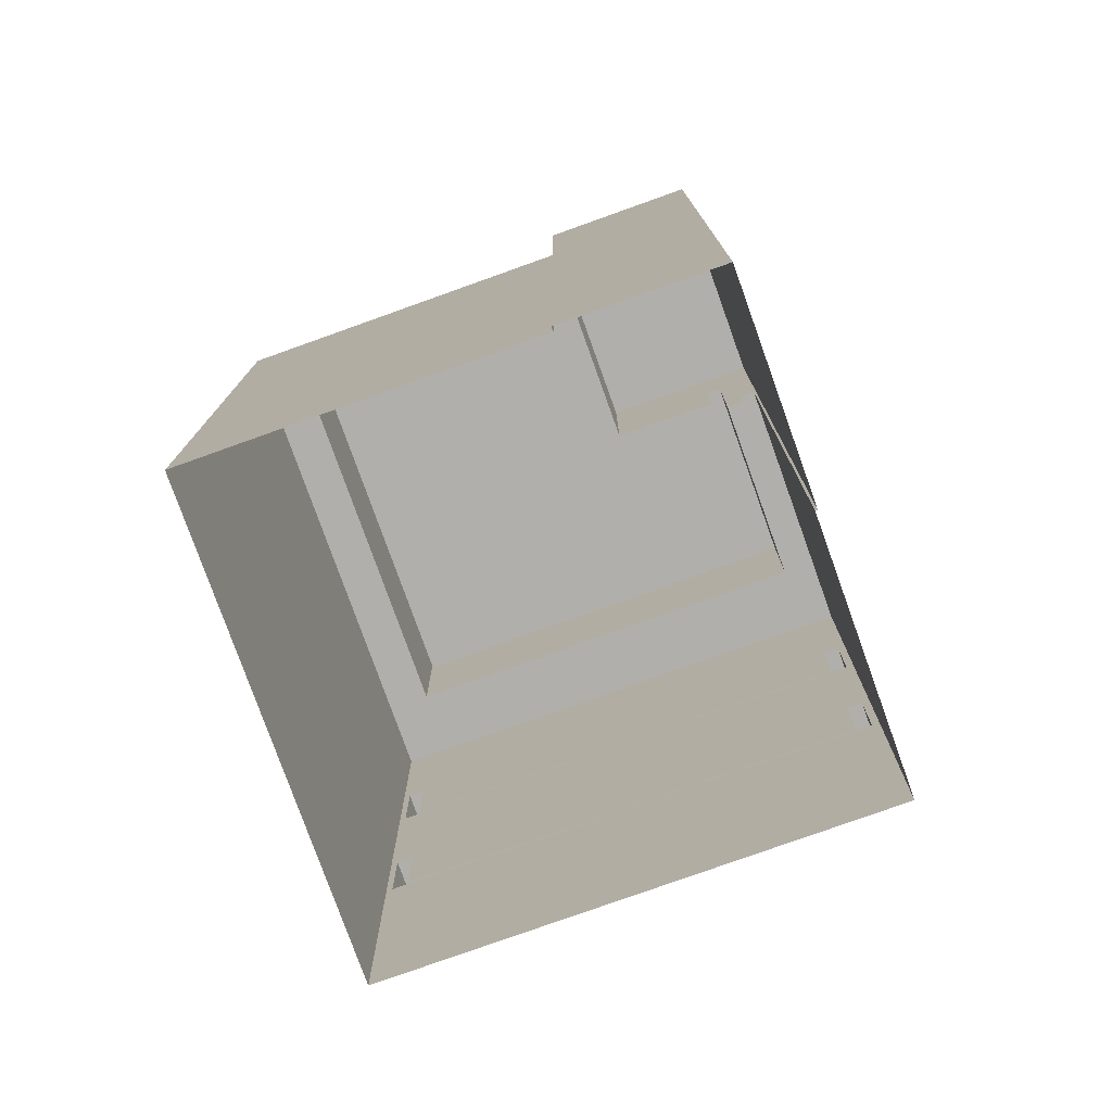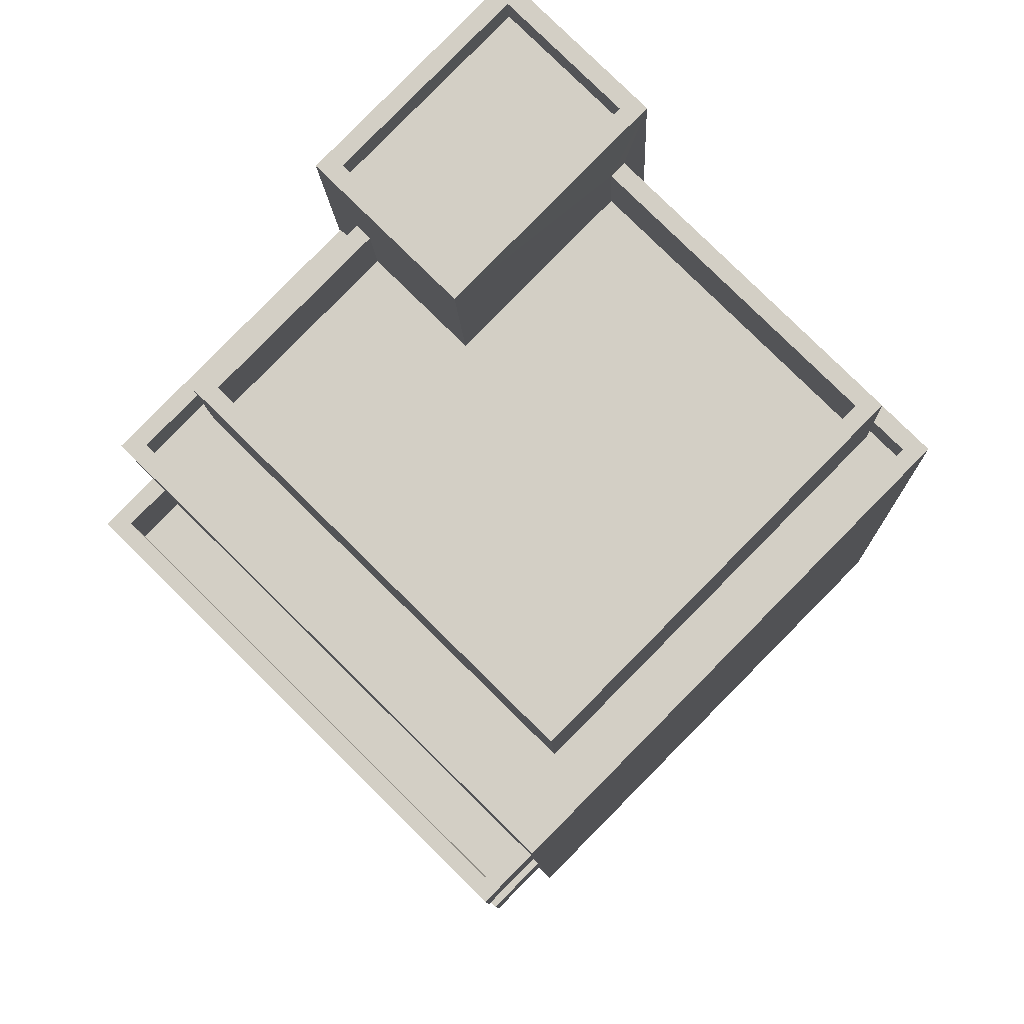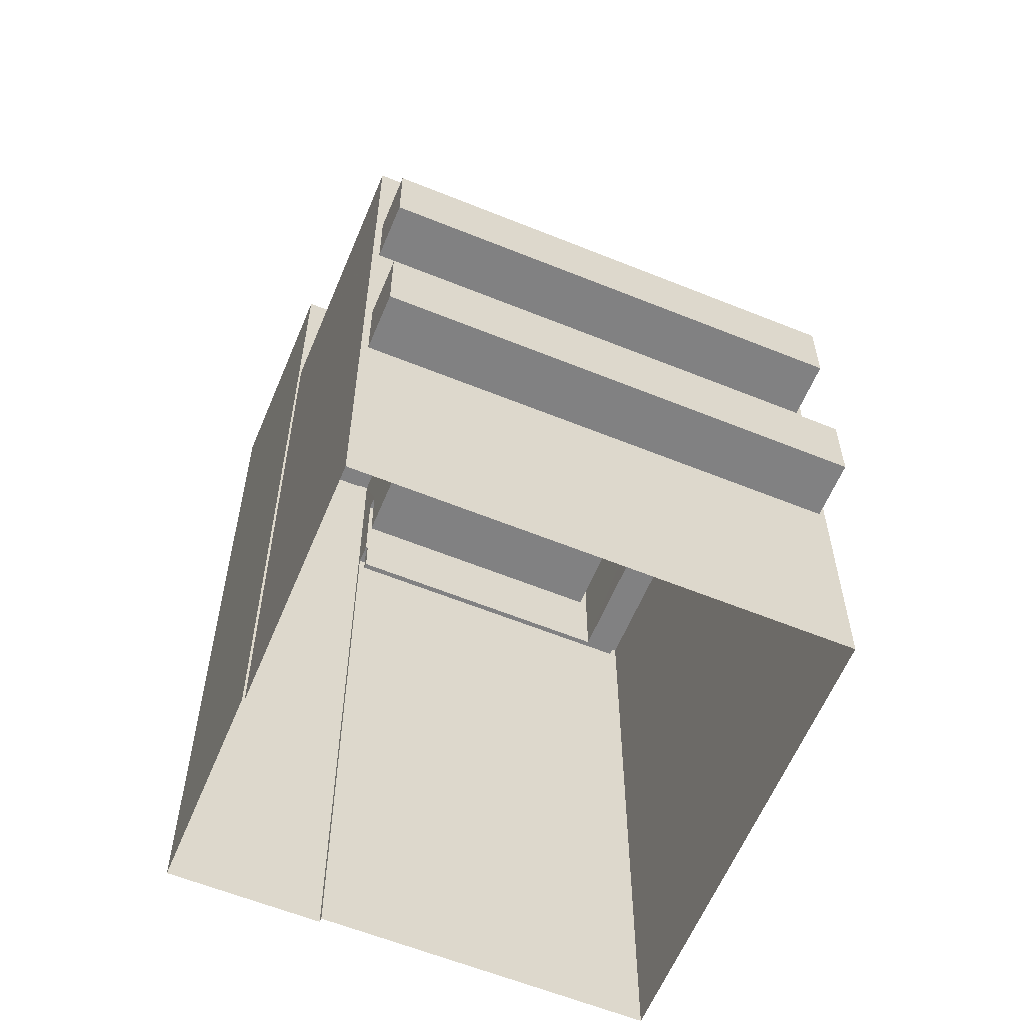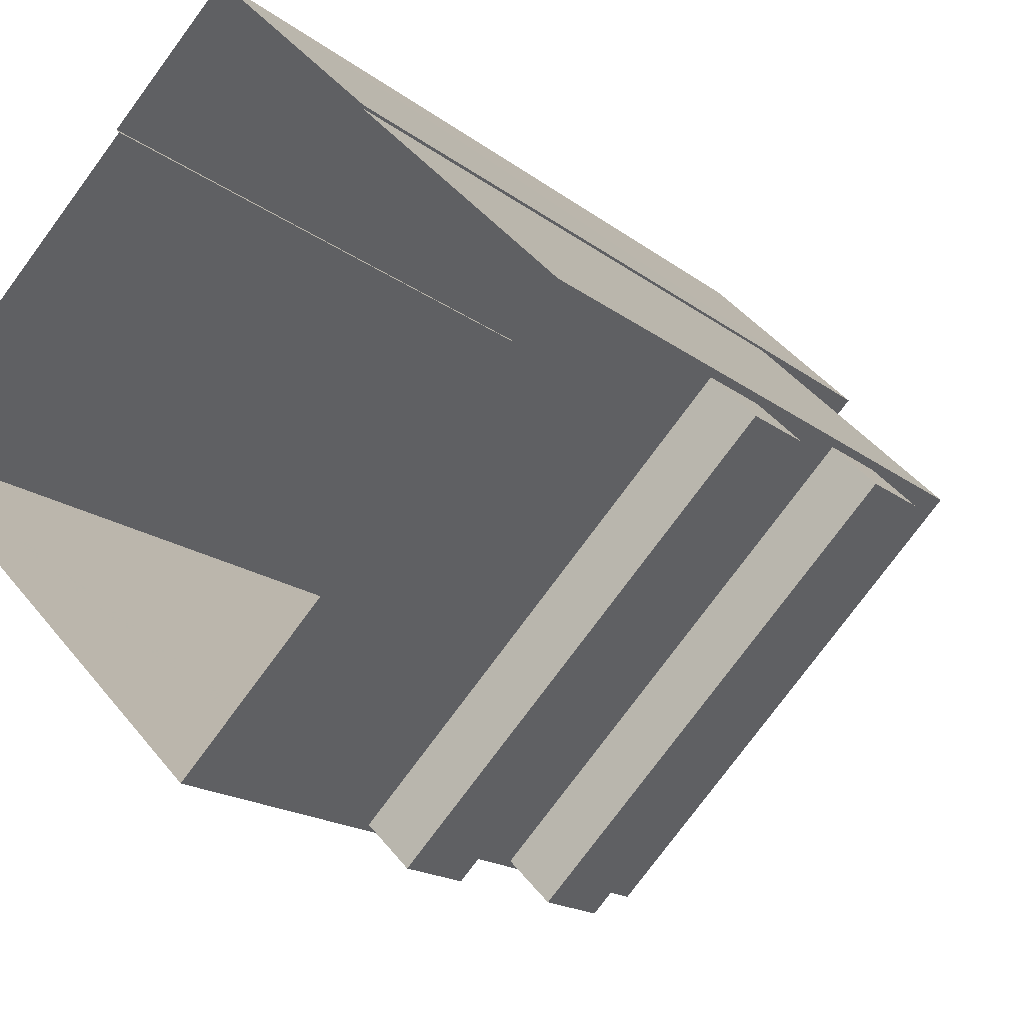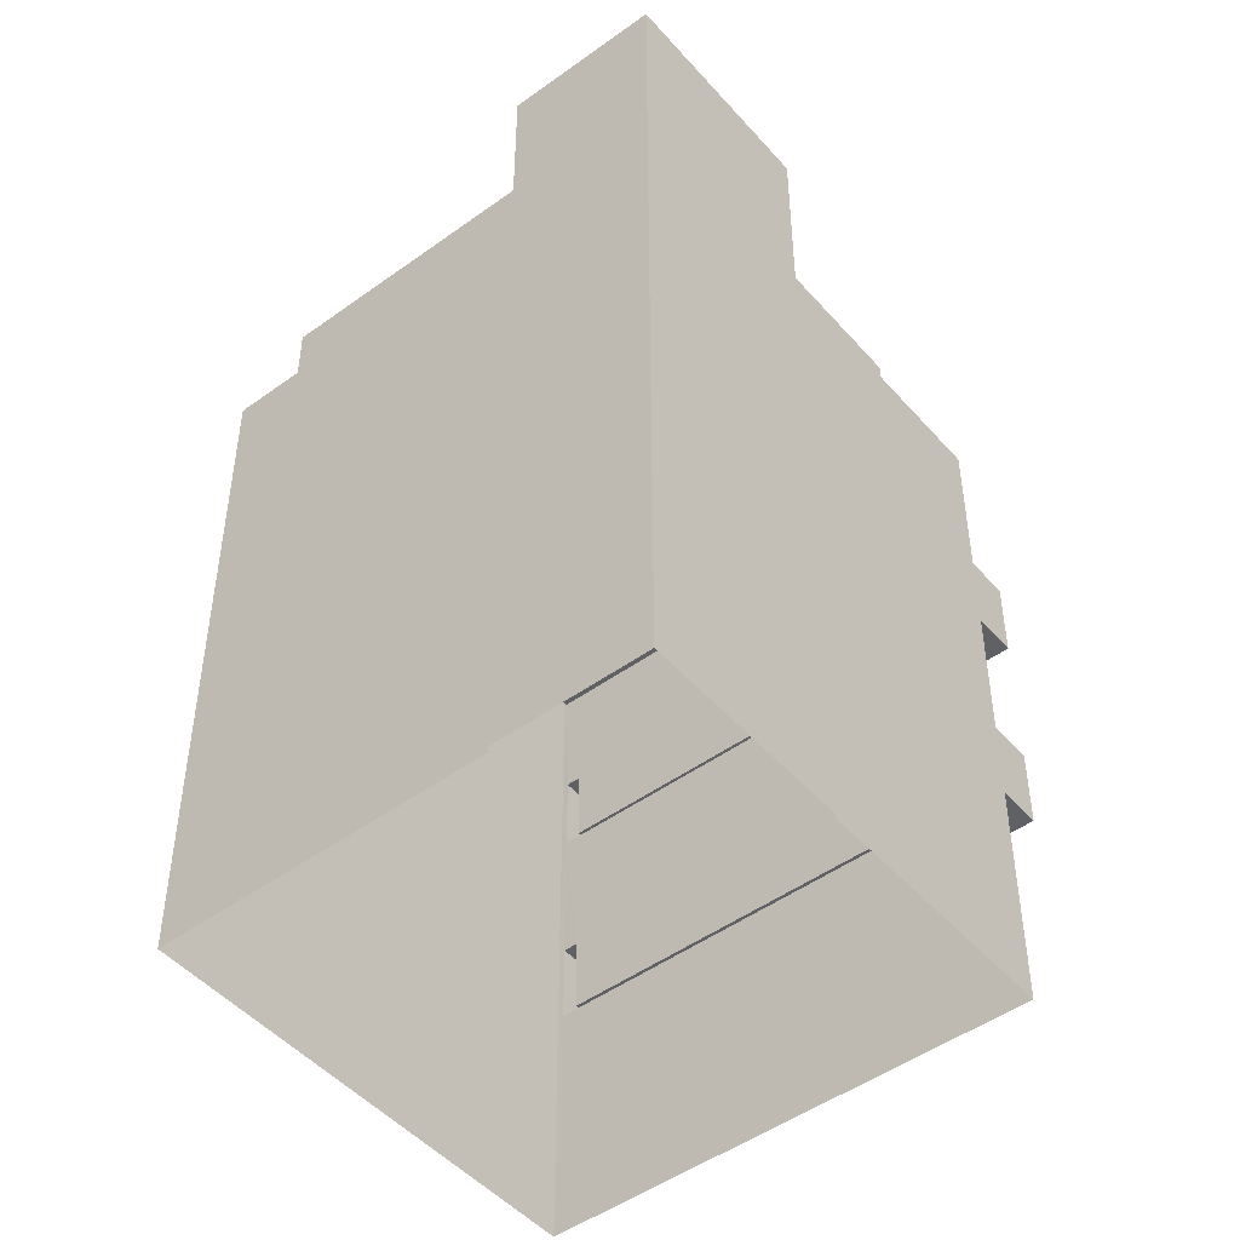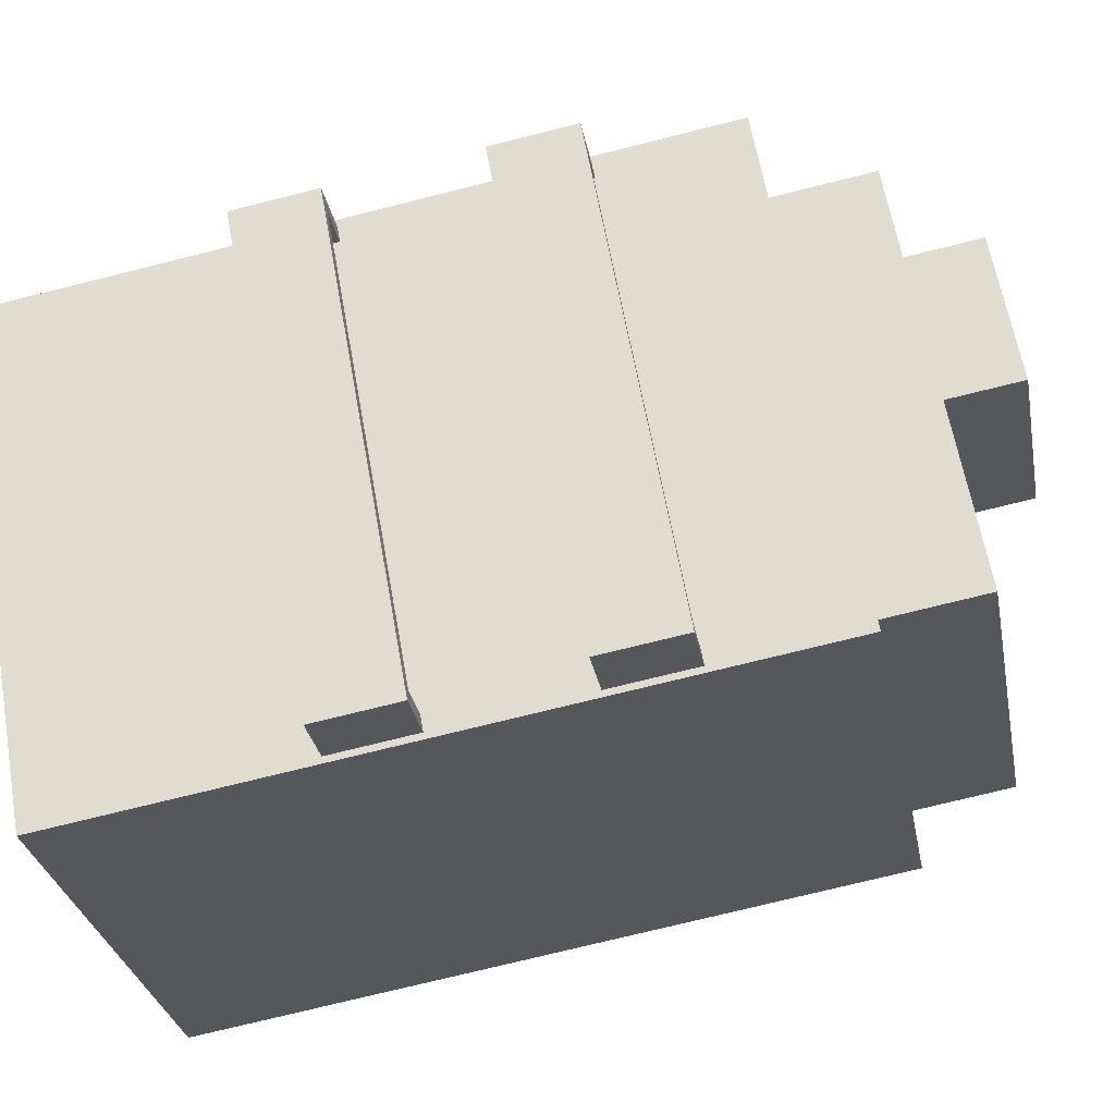
<metadata>
{"format":"obj","ext":"obj","renderer":"f3d","projection":"perspective","resolution":1024,"background":"white","views":[{"elev":-78.1,"azim":155.0,"up":"+Z"},{"elev":-9.2,"azim":2.0,"up":"+Y"},{"elev":-60.4,"azim":-67.2,"up":"+Z"},{"elev":-16.8,"azim":-146.8,"up":"+Y"},{"elev":-48.1,"azim":174.4,"up":"+Z"},{"elev":-74.2,"azim":-76.0,"up":"+Y"}]}
</metadata>
<code>
v 1.265e+04 -1.565e+04 21.12
v 1.265e+04 -1.565e+04 21.12
v 1.265e+04 -1.566e+04 21.12
v 1.266e+04 -1.565e+04 21.12
v 1.265e+04 -1.565e+04 21.12
v 1.265e+04 -1.565e+04 21.12
v 1.265e+04 -1.565e+04 21.12
v 1.265e+04 -1.565e+04 21.12
v 1.265e+04 -1.565e+04 24.31
v 1.265e+04 -1.566e+04 24.31
v 1.265e+04 -1.565e+04 24.31
v 1.265e+04 -1.566e+04 24.31
v 1.265e+04 -1.566e+04 27.19
v 1.265e+04 -1.566e+04 27.19
v 1.265e+04 -1.565e+04 27.19
v 1.265e+04 -1.565e+04 27.19
v 1.265e+04 -1.565e+04 24.36
v 1.265e+04 -1.565e+04 24.36
v 1.265e+04 -1.566e+04 24.36
v 1.265e+04 -1.566e+04 24.36
v 1.265e+04 -1.565e+04 25.36
v 1.265e+04 -1.565e+04 25.36
v 1.265e+04 -1.565e+04 25.36
v 1.265e+04 -1.566e+04 25.36
v 1.265e+04 -1.566e+04 25.36
v 1.265e+04 -1.566e+04 25.36
v 1.265e+04 -1.566e+04 25.36
v 1.265e+04 -1.565e+04 25.36
v 1.265e+04 -1.565e+04 30.01
v 1.265e+04 -1.565e+04 30.01
v 1.265e+04 -1.565e+04 30.01
v 1.266e+04 -1.565e+04 30.01
v 1.266e+04 -1.565e+04 30.01
v 1.265e+04 -1.565e+04 30.01
v 1.265e+04 -1.565e+04 30.01
v 1.265e+04 -1.565e+04 30.01
v 1.265e+04 -1.565e+04 30.01
v 1.265e+04 -1.566e+04 30.01
v 1.265e+04 -1.566e+04 30.01
v 1.265e+04 -1.565e+04 30.01
v 1.266e+04 -1.565e+04 29.51
v 1.265e+04 -1.565e+04 29.51
v 1.266e+04 -1.565e+04 29.51
v 1.265e+04 -1.566e+04 29.51
v 1.265e+04 -1.566e+04 29.51
v 1.265e+04 -1.565e+04 29.51
v 1.265e+04 -1.565e+04 29.51
v 1.265e+04 -1.565e+04 29.51
v 1.265e+04 -1.565e+04 29.51
v 1.265e+04 -1.565e+04 29.51
v 1.265e+04 -1.566e+04 27.24
v 1.265e+04 -1.565e+04 27.24
v 1.265e+04 -1.566e+04 27.24
v 1.265e+04 -1.565e+04 27.24
v 1.265e+04 -1.566e+04 28.24
v 1.265e+04 -1.566e+04 28.24
v 1.265e+04 -1.566e+04 28.24
v 1.265e+04 -1.566e+04 28.24
v 1.265e+04 -1.565e+04 28.24
v 1.265e+04 -1.565e+04 28.24
v 1.265e+04 -1.565e+04 28.24
v 1.265e+04 -1.565e+04 28.24
v 1.266e+04 -1.565e+04 30.29
v 1.265e+04 -1.565e+04 30.29
v 1.265e+04 -1.566e+04 30.29
v 1.265e+04 -1.565e+04 30.29
v 1.265e+04 -1.565e+04 30.29
v 1.265e+04 -1.565e+04 30.29
v 1.265e+04 -1.565e+04 31.29
v 1.265e+04 -1.565e+04 31.29
v 1.266e+04 -1.565e+04 31.29
v 1.266e+04 -1.565e+04 31.29
v 1.265e+04 -1.565e+04 31.29
v 1.265e+04 -1.565e+04 31.29
v 1.265e+04 -1.565e+04 31.29
v 1.265e+04 -1.565e+04 31.29
v 1.265e+04 -1.566e+04 31.29
v 1.265e+04 -1.566e+04 31.29
v 1.265e+04 -1.565e+04 32.49
v 1.265e+04 -1.565e+04 32.49
v 1.265e+04 -1.565e+04 32.49
v 1.265e+04 -1.565e+04 32.49
v 1.265e+04 -1.565e+04 32.49
v 1.265e+04 -1.565e+04 32.49
v 1.265e+04 -1.565e+04 32.49
v 1.265e+04 -1.565e+04 32.49
v 1.265e+04 -1.565e+04 32.09
v 1.265e+04 -1.565e+04 32.09
v 1.265e+04 -1.565e+04 32.09
v 1.265e+04 -1.565e+04 32.09
v 1.265e+04 -1.566e+04 24.36
v 1.265e+04 -1.566e+04 25.36
v 1.265e+04 -1.566e+04 24.36
v 1.265e+04 -1.565e+04 28.24
v 1.265e+04 -1.565e+04 27.24
v 1.265e+04 -1.565e+04 27.24
f 1 2 3
f 4 3 5
f 2 6 7
f 8 5 7
f 3 2 5
f 5 2 7
f 9 10 11
f 9 12 10
f 13 14 15
f 16 13 15
f 17 18 19
f 20 17 19
f 21 22 23
f 24 25 26
f 24 27 25
f 28 22 21
f 27 22 28
f 27 24 22
f 29 30 31
f 32 30 33
f 34 35 36
f 37 34 36
f 32 38 39
f 38 35 39
f 29 31 40
f 36 35 38
f 32 33 38
f 33 30 29
f 41 42 43
f 41 44 45
f 44 46 45
f 43 42 47
f 48 49 46
f 48 50 49
f 44 48 46
f 41 43 44
f 51 52 53
f 51 54 52
f 55 56 57
f 57 56 58
f 59 60 61
f 62 59 61
f 56 60 58
f 61 60 56
f 63 64 65
f 65 64 66
f 63 67 64
f 66 64 68
f 69 70 71
f 72 69 71
f 73 74 75
f 76 73 75
f 72 71 77
f 75 74 77
f 78 75 77
f 71 78 77
f 79 80 81
f 82 83 84
f 80 85 81
f 86 82 84
f 85 83 82
f 81 85 82
f 87 88 89
f 87 90 88
f 79 84 80
f 79 86 84
f 20 19 24
f 26 20 24
f 22 19 18
f 22 24 19
f 17 22 18
f 17 23 22
f 27 10 91
f 27 91 25
f 10 12 91
f 10 28 11
f 10 27 28
f 9 11 28
f 21 9 28
f 35 62 39
f 92 39 13
f 12 3 93
f 59 35 94
f 25 92 13
f 3 9 1
f 91 12 93
f 95 1 9
f 96 95 16
f 13 26 25
f 26 23 20
f 20 23 17
f 35 59 62
f 12 9 3
f 62 54 51
f 21 95 9
f 23 16 21
f 13 16 23
f 13 39 57
f 57 39 55
f 62 51 55
f 62 55 39
f 21 16 95
f 26 13 23
f 92 32 39
f 4 32 92
f 3 4 93
f 4 92 93
f 95 34 2
f 2 1 95
f 94 35 34
f 94 34 95
f 30 32 4
f 5 30 4
f 25 93 92
f 25 91 93
f 96 94 95
f 96 59 94
f 29 42 41
f 33 29 41
f 38 33 41
f 45 38 41
f 36 45 46
f 36 38 45
f 37 46 49
f 37 36 46
f 40 42 29
f 40 47 42
f 55 53 56
f 55 51 53
f 61 53 52
f 61 56 53
f 62 61 52
f 54 62 52
f 57 58 14
f 13 57 14
f 14 60 15
f 14 58 60
f 15 60 96
f 15 96 16
f 60 59 96
f 77 43 72
f 77 44 43
f 70 63 71
f 70 67 63
f 78 63 65
f 78 71 63
f 75 65 66
f 75 78 65
f 68 75 66
f 68 76 75
f 74 48 44
f 77 74 44
f 50 48 74
f 73 50 74
f 43 40 72
f 72 40 69
f 43 47 40
f 69 40 31
f 85 64 70
f 85 70 83
f 83 30 8
f 8 30 5
f 69 31 30
f 70 64 67
f 70 69 83
f 69 30 83
f 2 34 6
f 64 85 76
f 68 64 76
f 49 50 37
f 6 34 80
f 76 85 80
f 37 50 73
f 73 76 80
f 34 37 73
f 34 73 80
f 7 80 84
f 7 6 80
f 84 8 7
f 84 83 8
f 82 87 89
f 82 86 87
f 81 89 88
f 81 82 89
f 79 88 90
f 79 81 88
f 79 90 87
f 86 79 87

</code>
